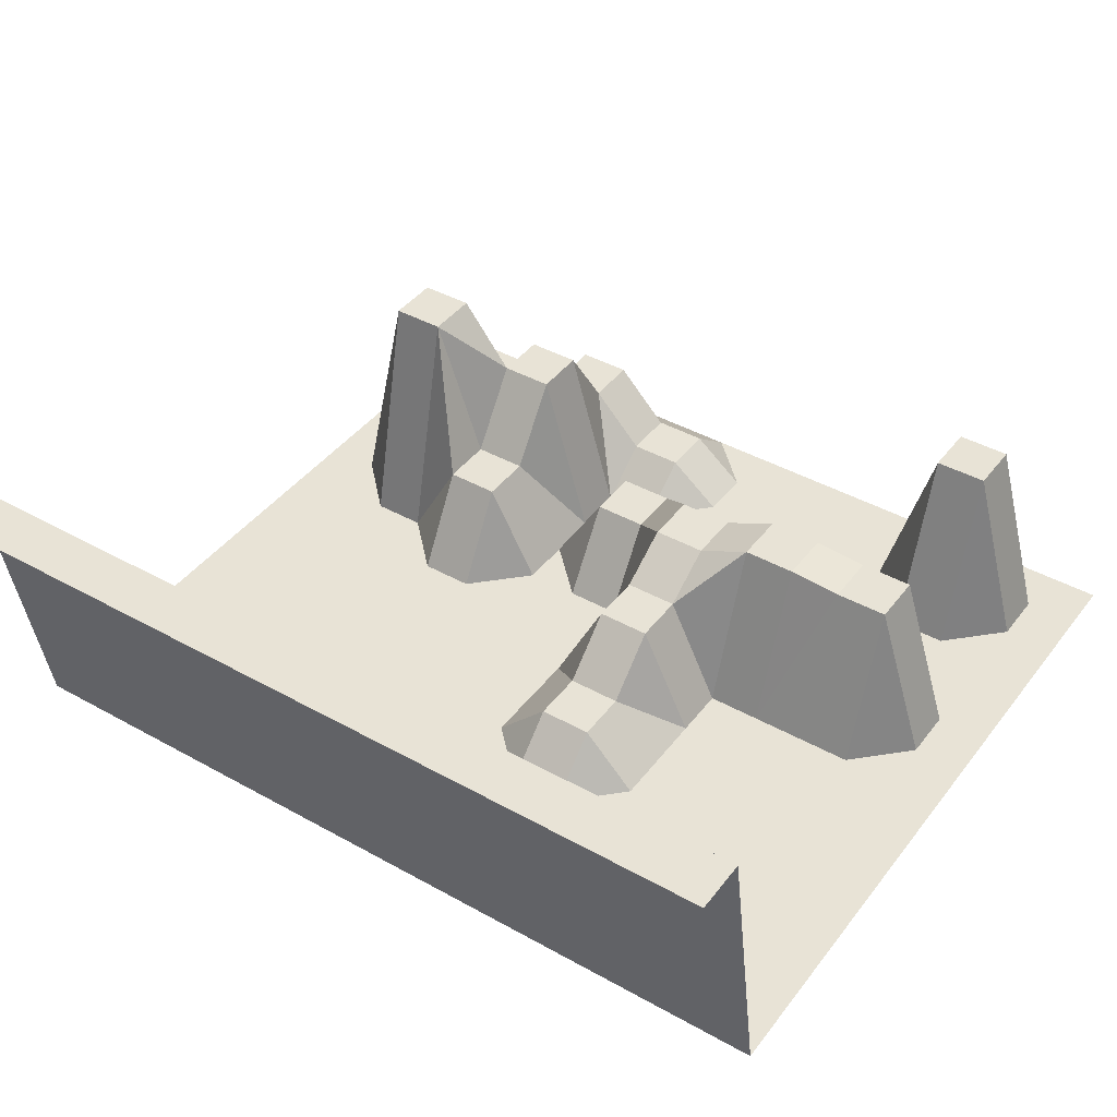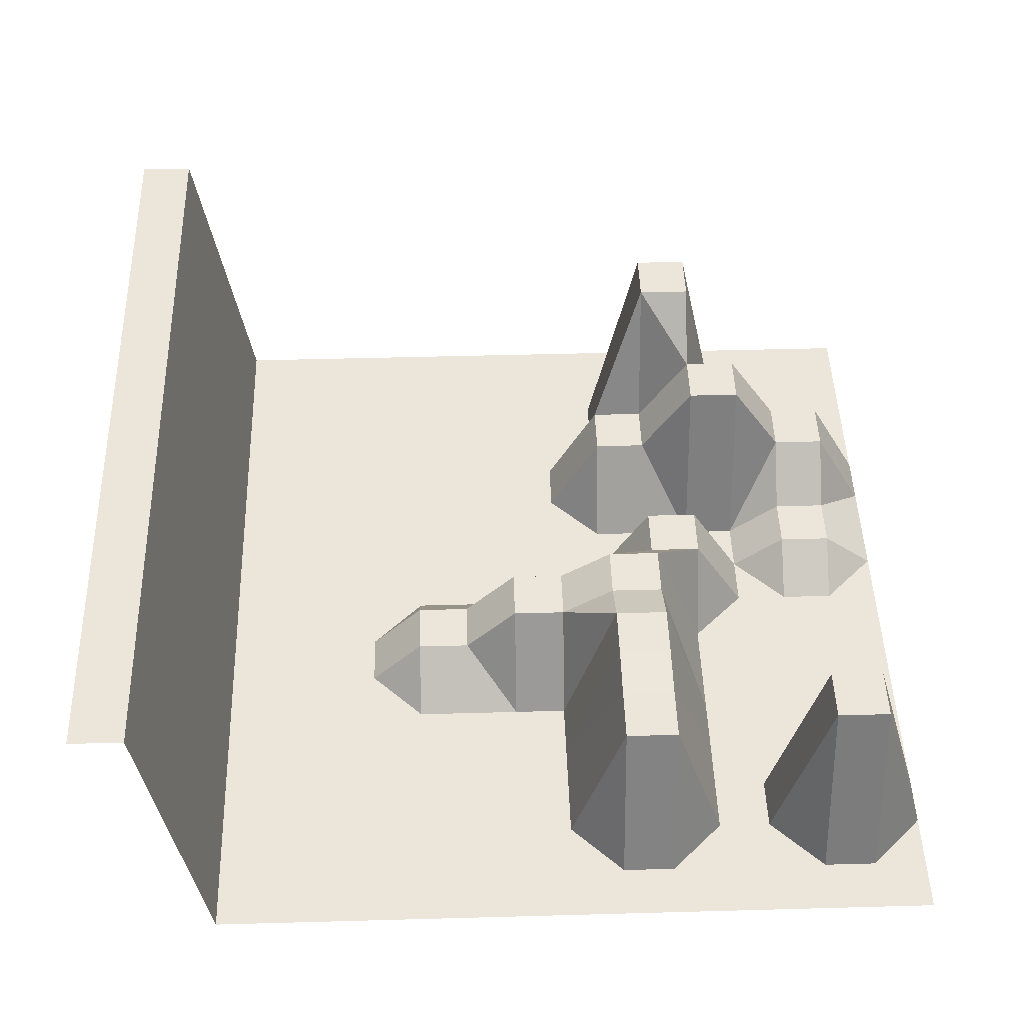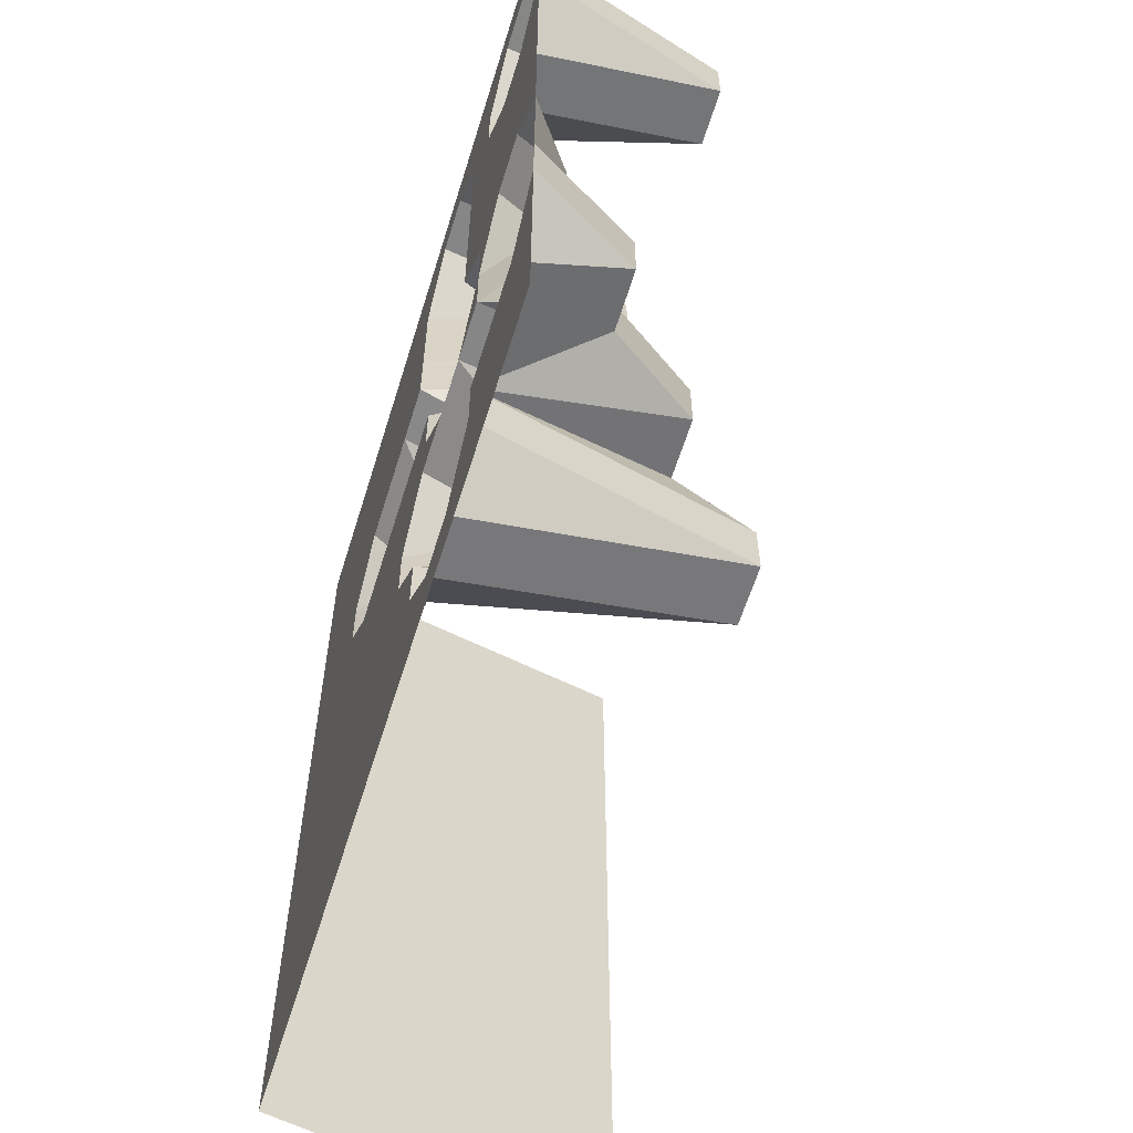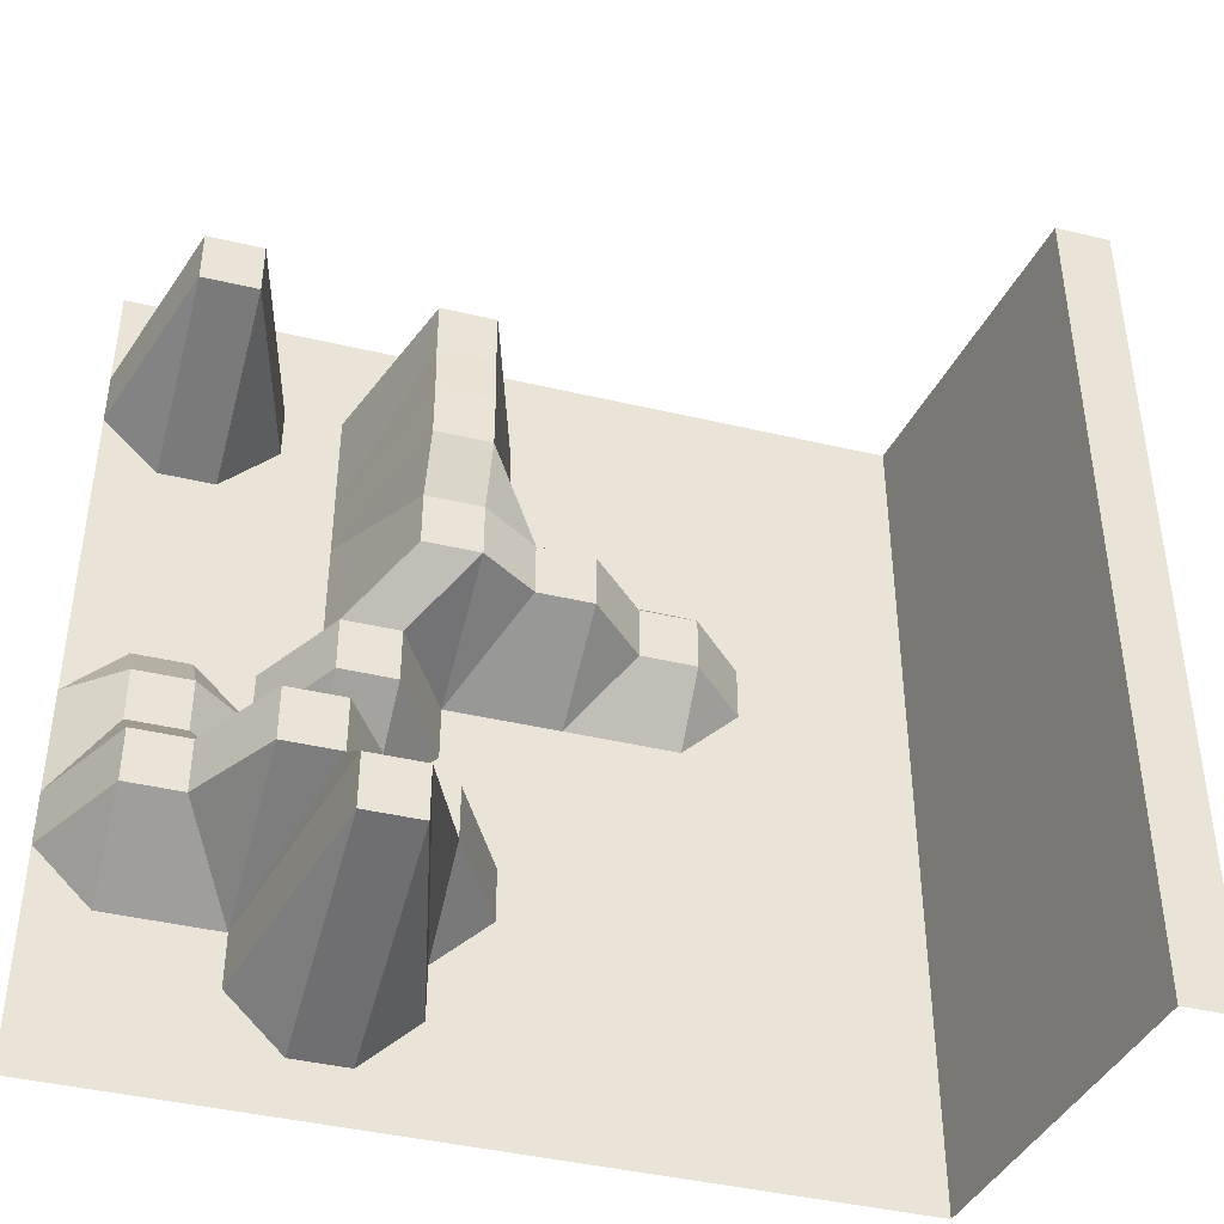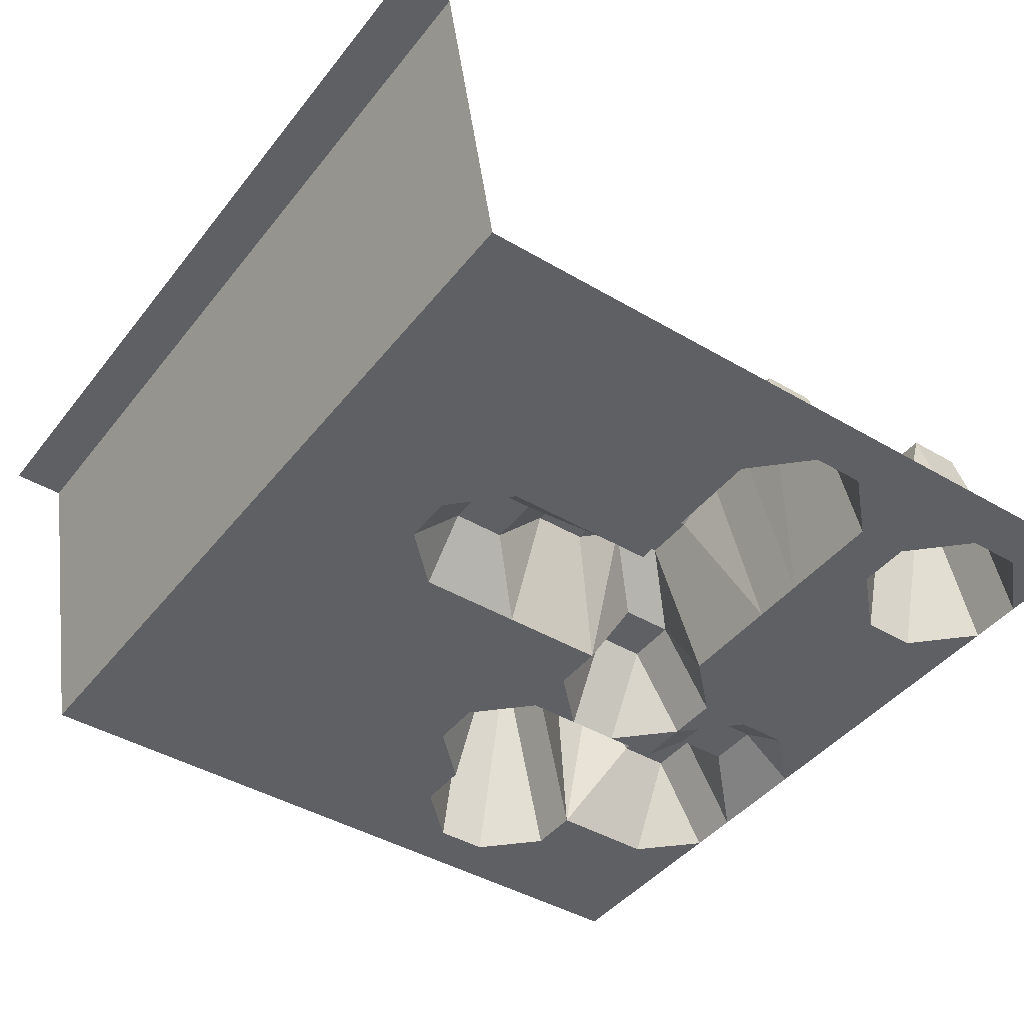
<metadata>
{"format":"obj","ext":"obj","renderer":"f3d","projection":"perspective","resolution":1024,"background":"white","views":[{"elev":41.8,"azim":-56.0,"up":"+Y"},{"elev":47.1,"azim":-1.8,"up":"+Y"},{"elev":-60.9,"azim":72.8,"up":"+Z"},{"elev":-42.6,"azim":164.3,"up":"+Z"},{"elev":-43.0,"azim":-35.0,"up":"+Y"}]}
</metadata>
<code>
o Plane
v -10 7.384 10
v 10 0 10
v -10 7.384 -10
v 10 0 -10
v -10 7.384 0
v 0 0 10
v 10 0 0
v 0 0 -10
v 0 0 0
v -10 7.384 5
v 5 0 10
v 10 0 -5
v -5 0 -10
v -10 7.384 -5
v -5 0 10
v 10 0 5
v 5 0 -10
v 0 0 -5
v 0 0 5
v -5 0 0
v 5 2.072 0
v 5 0 5
v -5 0 5
v -5 0 -5
v 5 4.158 -5
v -10 7.384 7.5
v 7.5 0 10
v 10 0 -7.5
v -7.5 0 -10
v -10 7.384 -2.5
v -2.5 0 10
v 10 0 2.5
v 2.5 0 -10
v 0 0 -7.5
v 0 2.531 2.5
v -7.5 0 0
v 2.5 0 0
v -10 7.384 2.5
v 2.5 0 10
v 10 0 -2.5
v -2.5 0 -10
v -10 7.384 -7.5
v -7.5 0 10
v 10 0 7.5
v 7.5 0 -10
v 0 0 -2.5
v 0 0 7.5
v -2.5 0 0
v 7.5 0 0
v 5 0 2.5
v 5 0 7.5
v 2.5 3.922 5
v 7.5 0 5
v -5 0 2.5
v -5 0 7.5
v -7.5 0 5
v -2.5 0 5
v -5 0 -7.5
v -5 0 -2.5
v -7.5 0 -5
v -2.5 0 -5
v 5 5.732 -7.5
v 5 0 -2.5
v 2.5 2.272 -5
v 7.5 2.268 -5
v 7.5 0.9825 -2.5
v 2.5 0 -2.5
v 2.5 0 -7.5
v -2.5 0 -2.5
v -7.5 0 -2.5
v -7.5 0 -7.5
v -2.5 0 7.5
v -7.5 0 7.5
v -7.5 0 2.5
v 7.5 4.427 7.5
v 2.5 3.826 7.5
v 2.5 3.343 2.5
v 7.5 0 2.5
v -2.5 1.281 2.5
v -2.5 0 -7.5
v 7.5 0 -7.5
v -10 7.384 8.75
v 8.75 0 10
v 10 0 -8.75
v -8.75 7.384 -10
v -10 7.384 -1.25
v -1.25 0 10
v 10 0 1.25
v 1.25 0 -10
v 0 0 -8.75
v 0 2.531 1.25
v -8.75 7.384 0
v 1.25 0 0
v -10 7.384 3.75
v 3.75 0 10
v 10 0 -3.75
v -3.75 0 -10
v -10 7.384 -6.25
v -6.25 0 10
v 10 0 6.25
v 6.25 0 -10
v 0 0 -3.75
v 0 0 6.25
v -3.75 0 0
v 6.25 0 0
v 5 0 1.25
v 5 0 6.25
v 1.25 0 5
v 6.25 0 5
v -5 0 1.25
v -5 0 6.25
v -8.75 7.384 5
v -3.75 0 5
v -5 0 -8.75
v -5 0 -3.75
v -8.75 7.384 -5
v -3.75 0 -5
v 5 0 -8.75
v 5 4.158 -3.75
v 1.25 0 -5
v 6.25 4.158 -5
v -10 7.384 6.25
v 6.25 0 10
v 10 0 -6.25
v -6.25 0 -10
v -10 7.384 -3.75
v -3.75 0 10
v 10 0 3.75
v 3.75 0 -10
v 0 0 -6.25
v 0 0 3.75
v -6.25 0 0
v 3.75 2.072 0
v -10 7.384 1.25
v 1.25 0 10
v 10 0 -1.25
v -1.25 0 -10
v -10 7.384 -8.75
v -8.75 7.384 10
v 10 0 8.75
v 8.75 0 -10
v 0 0 -1.25
v 0 0 8.75
v -1.25 0 0
v 8.75 0 0
v 5 0 3.75
v 5 0 8.75
v 3.75 3.922 5
v 8.75 0 5
v -5 0 3.75
v -5 0 8.75
v -6.25 0 5
v -1.25 0 5
v -5 0 -6.25
v -5 0 -1.25
v -6.25 0 -5
v -1.25 0 -5
v 5 5.732 -6.25
v 5 2.072 -1.25
v 3.75 2.272 -5
v 8.75 2.268 -5
v 7.5 2.268 -3.75
v 7.5 0.9825 -1.25
v 6.25 0 -2.5
v 8.75 0.9825 -2.5
v 2.5 2.272 -3.75
v 2.5 0 -1.25
v 1.25 0 -2.5
v 3.75 0 -2.5
v 2.5 0 -8.75
v 2.5 0 -6.25
v 1.25 0 -7.5
v 3.75 5.732 -7.5
v -2.5 0 -3.75
v -2.5 0 -1.25
v -3.75 0 -2.5
v -1.25 0 -2.5
v -7.5 0 -3.75
v -7.5 0 -1.25
v -8.75 7.384 -2.5
v -6.25 0 -2.5
v -7.5 0 -8.75
v -7.5 0 -6.25
v -8.75 7.384 -7.5
v -6.25 0 -7.5
v -2.5 0 6.25
v -2.5 0 8.75
v -3.75 0 7.5
v -1.25 0 7.5
v -7.5 0 6.25
v -7.5 0 8.75
v -8.75 7.384 7.5
v -6.25 0 7.5
v -7.5 0 1.25
v -7.5 0 3.75
v -8.75 7.384 2.5
v -6.25 0 2.5
v 7.5 4.427 6.25
v 7.5 0 8.75
v 6.25 0 7.5
v 8.75 4.427 7.5
v 2.5 3.826 6.25
v 2.5 0 8.75
v 1.25 0 7.5
v 3.75 3.826 7.5
v 2.5 3.343 1.25
v 2.5 3.922 3.75
v 1.25 2.531 2.5
v 3.75 3.343 2.5
v 7.5 0 1.25
v 7.5 0 3.75
v 6.25 0 2.5
v 8.75 0 2.5
v -2.5 1.281 1.25
v -2.5 0 3.75
v -3.75 0 2.5
v -1.25 1.281 2.5
v -2.5 0 -8.75
v -2.5 0 -6.25
v -3.75 0 -7.5
v -1.25 0 -7.5
v 7.5 0 -8.75
v 7.5 0 -6.25
v 6.25 0 -7.5
v 8.75 0 -7.5
v 8.75 0 -6.25
v 6.25 0 -6.25
v 6.25 0 -8.75
v -1.25 0 -6.25
v -3.75 0 -6.25
v -3.75 0 -8.75
v -1.25 0 3.75
v -3.75 0 3.75
v -3.75 0 1.25
v 8.75 0 3.75
v 6.25 0 3.75
v 6.25 0 1.25
v 3.75 3.922 3.75
v 1.25 0 3.75
v 1.25 2.531 1.25
v 3.75 0 8.75
v 1.25 0 8.75
v 1.25 0 6.25
v 8.75 0 8.75
v 6.25 0 8.75
v 6.25 0 6.25
v -6.25 0 3.75
v -8.75 7.384 3.75
v -8.75 7.384 1.25
v -6.25 0 8.75
v -8.75 7.384 8.75
v -8.75 7.384 6.25
v -1.25 0 8.75
v -3.75 0 8.75
v -3.75 0 6.25
v -6.25 0 -6.25
v -8.75 7.384 -6.25
v -8.75 7.384 -8.75
v -6.25 0 -1.25
v -8.75 7.384 -1.25
v -8.75 7.384 -3.75
v -1.25 0 -1.25
v -3.75 0 -1.25
v -3.75 0 -3.75
v 3.75 5.732 -6.25
v 1.25 0 -6.25
v 1.25 0 -8.75
v 3.75 2.072 -1.25
v 1.25 0 -1.25
v 1.25 0 -3.75
v 8.75 0.9825 -1.25
v 6.25 0 -1.25
v 6.25 4.158 -3.75
v 8.75 2.268 -3.75
v 3.75 2.272 -3.75
v 3.75 0 -8.75
v -1.25 0 -3.75
v -6.25 0 -3.75
v -6.25 0 -8.75
v -1.25 0 6.25
v -6.25 0 6.25
v -6.25 0 1.25
v 8.75 4.427 6.25
v 3.75 3.826 6.25
v 3.75 3.343 1.25
v 8.75 0 1.25
v -1.25 1.281 1.25
v -1.25 0 -8.75
v 8.75 0 -8.75
f 84 141 289
f 90 137 288
f 88 145 286
f 110 132 282
f 111 152 281
f 103 153 280
f 114 125 279
f 115 156 278
f 102 157 277
f 118 129 276
f 119 160 275
f 162 121 273
f 167 168 269
f 170 89 267
f 171 172 266
f 158 173 265
f 174 117 264
f 175 176 263
f 142 177 262
f 155 181 259
f 154 185 256
f 186 113 255
f 187 188 254
f 143 189 253
f 151 193 250
f 150 197 247
f 210 105 237
f 211 212 236
f 128 213 235
f 234 48 104
f 215 216 233
f 218 97 231
f 219 220 230
f 130 221 229
f 222 101 228
f 223 224 227
f 124 225 226
f 226 81 223
f 228 17 118
f 81 228 224
f 229 80 219
f 157 219 61
f 18 229 157
f 230 58 154
f 117 154 24
f 61 230 117
f 231 13 114
f 220 114 58
f 80 231 220
f 232 79 215
f 153 215 57
f 19 232 153
f 233 54 150
f 113 150 23
f 57 233 113
f 234 20 110
f 216 110 54
f 79 234 216
f 235 78 211
f 149 211 53
f 16 235 149
f 236 50 146
f 109 146 22
f 53 236 109
f 212 106 50
f 78 237 212
f 238 77 207
f 148 207 52
f 108 131 19
f 208 91 35
f 77 240 208
f 95 203 39
f 11 241 95
f 242 47 143
f 135 143 6
f 39 242 135
f 243 19 103
f 204 103 47
f 83 199 27
f 2 244 83
f 245 51 147
f 123 147 11
f 27 245 123
f 246 22 107
f 200 107 51
f 247 74 195
f 152 195 56
f 23 247 152
f 248 38 94
f 112 94 10
f 249 5 134
f 196 134 38
f 250 73 191
f 99 191 43
f 15 250 99
f 251 26 82
f 139 82 1
f 252 10 122
f 192 122 26
f 253 72 187
f 87 187 31
f 6 253 87
f 254 55 151
f 127 151 15
f 31 254 127
f 255 23 111
f 188 111 55
f 72 255 188
f 256 71 183
f 156 183 60
f 24 256 156
f 257 42 98
f 116 98 14
f 258 3 138
f 184 138 42
f 259 70 179
f 132 179 36
f 20 259 132
f 260 30 86
f 92 86 5
f 261 14 126
f 180 126 30
f 262 69 175
f 144 175 48
f 9 262 144
f 263 59 155
f 104 155 20
f 48 263 104
f 264 24 115
f 176 115 59
f 69 264 176
f 266 34 130
f 120 130 18
f 267 8 90
f 172 90 34
f 68 267 172
f 21 268 133
f 269 46 142
f 93 142 9
f 37 269 93
f 270 18 102
f 168 102 46
f 271 66 163
f 145 163 49
f 273 25 119
f 274 65 162
f 165 162 66
f 275 64 166
f 276 33 170
f 277 61 174
f 177 174 69
f 46 277 177
f 278 60 178
f 181 178 70
f 59 278 181
f 279 29 182
f 185 182 71
f 58 279 185
f 280 57 186
f 189 186 72
f 47 280 189
f 281 56 190
f 193 190 73
f 55 281 193
f 282 36 194
f 197 194 74
f 54 282 197
f 201 198 75
f 284 52 202
f 205 202 76
f 209 206 77
f 286 49 210
f 213 210 78
f 32 286 213
f 287 48 214
f 217 214 79
f 35 287 217
f 288 41 218
f 221 218 80
f 34 288 221
f 289 45 222
f 225 222 81
f 28 289 225
f 84 4 141
f 90 8 137
f 88 7 145
f 110 20 132
f 111 23 152
f 103 19 153
f 114 13 125
f 115 24 156
f 102 18 157
f 118 17 129
f 119 25 160
f 162 65 121
f 167 67 168
f 170 33 89
f 171 68 172
f 158 62 173
f 174 61 117
f 175 69 176
f 142 46 177
f 155 59 181
f 154 58 185
f 186 57 113
f 187 72 188
f 143 47 189
f 151 55 193
f 150 54 197
f 210 49 105
f 211 78 212
f 128 32 213
f 234 214 48
f 215 79 216
f 218 41 97
f 219 80 220
f 130 34 221
f 222 45 101
f 223 81 224
f 124 28 225
f 226 225 81
f 228 101 17
f 81 222 228
f 229 221 80
f 157 229 219
f 18 130 229
f 230 220 58
f 117 230 154
f 61 219 230
f 231 97 13
f 220 231 114
f 80 218 231
f 232 217 79
f 153 232 215
f 19 131 232
f 233 216 54
f 113 233 150
f 57 215 233
f 234 104 20
f 216 234 110
f 79 214 234
f 235 213 78
f 149 235 211
f 16 128 235
f 236 212 50
f 109 236 146
f 53 211 236
f 212 237 106
f 78 210 237
f 238 209 77
f 148 238 207
f 108 239 131
f 208 240 91
f 77 206 240
f 95 241 203
f 11 147 241
f 242 204 47
f 135 242 143
f 39 203 242
f 243 108 19
f 204 243 103
f 83 244 199
f 2 140 244
f 245 200 51
f 123 245 147
f 27 199 245
f 246 109 22
f 200 246 107
f 247 197 74
f 152 247 195
f 23 150 247
f 248 196 38
f 112 248 94
f 249 92 5
f 196 249 134
f 250 193 73
f 99 250 191
f 15 151 250
f 251 192 26
f 139 251 82
f 252 112 10
f 192 252 122
f 253 189 72
f 87 253 187
f 6 143 253
f 254 188 55
f 127 254 151
f 31 187 254
f 255 113 23
f 188 255 111
f 72 186 255
f 256 185 71
f 156 256 183
f 24 154 256
f 257 184 42
f 116 257 98
f 258 85 3
f 184 258 138
f 259 181 70
f 132 259 179
f 20 155 259
f 260 180 30
f 92 260 86
f 261 116 14
f 180 261 126
f 262 177 69
f 144 262 175
f 9 142 262
f 263 176 59
f 104 263 155
f 48 175 263
f 264 117 24
f 176 264 115
f 69 174 264
f 266 172 34
f 120 266 130
f 267 89 8
f 172 267 90
f 68 170 267
f 21 159 268
f 269 168 46
f 93 269 142
f 37 167 269
f 270 120 18
f 168 270 102
f 271 165 66
f 145 271 163
f 273 121 25
f 274 161 65
f 165 274 162
f 275 160 64
f 276 129 33
f 277 157 61
f 177 277 174
f 46 102 277
f 278 156 60
f 181 278 178
f 59 115 278
f 279 125 29
f 185 279 182
f 58 114 279
f 280 153 57
f 189 280 186
f 47 103 280
f 281 152 56
f 193 281 190
f 55 111 281
f 282 132 36
f 197 282 194
f 54 110 282
f 201 283 198
f 284 148 52
f 205 284 202
f 209 285 206
f 286 145 49
f 213 286 210
f 32 88 286
f 287 144 48
f 217 287 214
f 35 91 287
f 288 137 41
f 221 288 218
f 34 90 288
f 289 141 45
f 225 289 222
f 28 84 289
f 287 9 144
f 285 21 133
f 284 22 148
f 100 149 283
f 96 161 274
f 163 164 272
f 136 165 271
f 166 120 270
f 159 169 268
f 178 116 261
f 179 180 260
f 182 85 258
f 183 184 257
f 190 112 252
f 191 192 251
f 194 92 249
f 195 196 248
f 246 53 109
f 199 200 245
f 244 44 201
f 202 108 243
f 203 204 242
f 241 51 205
f 240 37 93
f 207 208 239
f 146 209 238
f 131 217 232
f 161 223 65
f 12 226 161
f 227 62 158
f 25 227 158
f 65 227 121
f 224 118 62
f 106 105 21
f 22 238 148
f 239 35 131
f 52 239 108
f 240 9 91
f 241 76 203
f 76 243 204
f 244 75 199
f 75 246 200
f 56 248 112
f 74 249 196
f 43 251 139
f 73 252 192
f 60 257 116
f 71 258 184
f 36 260 92
f 70 261 180
f 265 68 171
f 64 265 171
f 25 265 160
f 120 171 266
f 167 169 67
f 133 167 37
f 67 270 168
f 145 136 271
f 272 63 159
f 105 159 21
f 49 272 105
f 164 119 63
f 164 162 273
f 165 96 274
f 169 166 67
f 63 275 169
f 68 276 170
f 62 276 173
f 283 53 198
f 44 283 201
f 51 284 205
f 206 133 37
f 50 285 209
f 287 91 9
f 285 106 21
f 284 107 22
f 100 16 149
f 96 12 161
f 163 66 164
f 136 40 165
f 166 64 120
f 159 63 169
f 178 60 116
f 179 70 180
f 182 29 85
f 183 71 184
f 190 56 112
f 191 73 192
f 194 36 92
f 195 74 196
f 246 198 53
f 199 75 200
f 244 140 44
f 202 52 108
f 203 76 204
f 241 147 51
f 240 206 37
f 207 77 208
f 146 50 209
f 131 35 217
f 161 226 223
f 12 124 226
f 227 224 62
f 25 121 227
f 65 223 227
f 224 228 118
f 106 237 105
f 22 146 238
f 239 208 35
f 52 207 239
f 240 93 9
f 241 205 76
f 76 202 243
f 244 201 75
f 75 198 246
f 56 195 248
f 74 194 249
f 43 191 251
f 73 190 252
f 60 183 257
f 71 182 258
f 36 179 260
f 70 178 261
f 265 173 68
f 64 160 265
f 25 158 265
f 120 64 171
f 167 268 169
f 133 268 167
f 67 166 270
f 145 7 136
f 272 164 63
f 105 272 159
f 49 163 272
f 164 273 119
f 164 66 162
f 165 40 96
f 169 275 166
f 63 119 275
f 68 173 276
f 62 118 276
f 283 149 53
f 44 100 283
f 51 107 284
f 206 285 133
f 50 106 285

</code>
